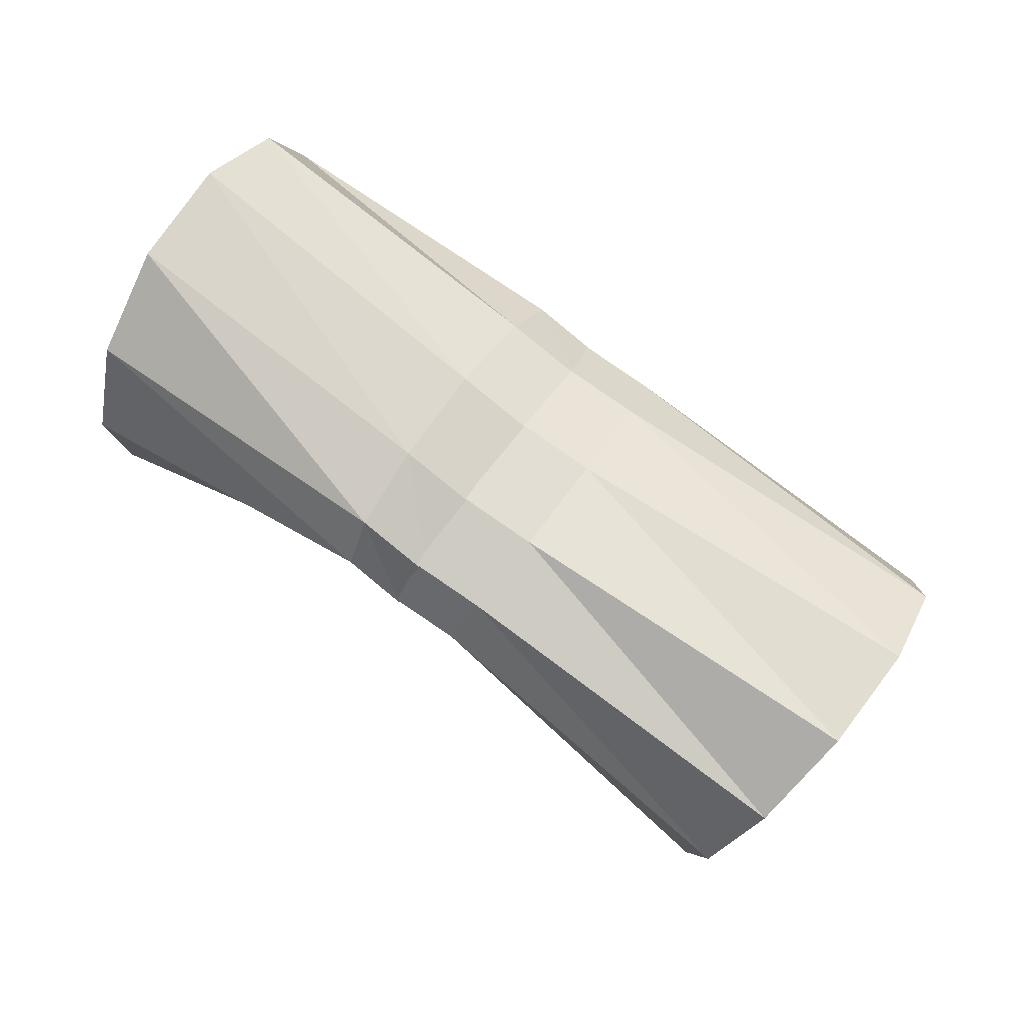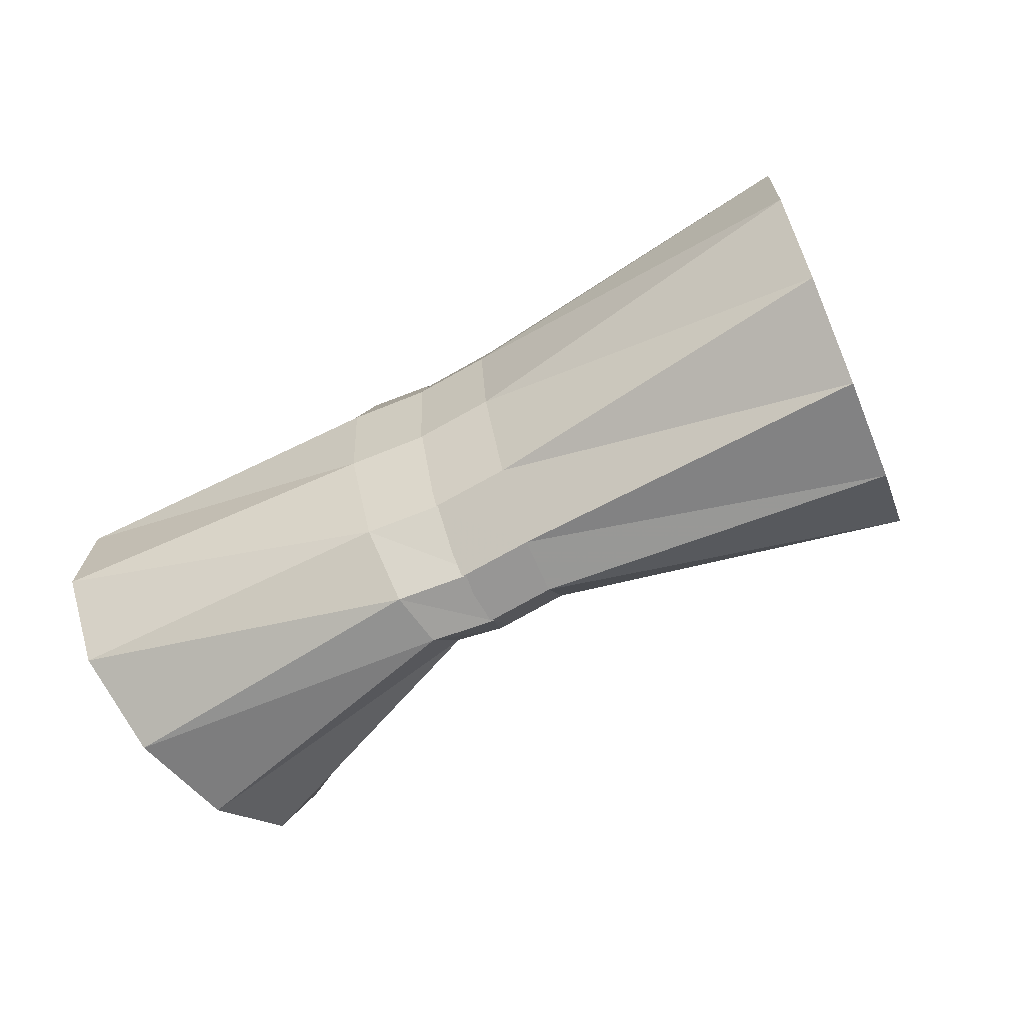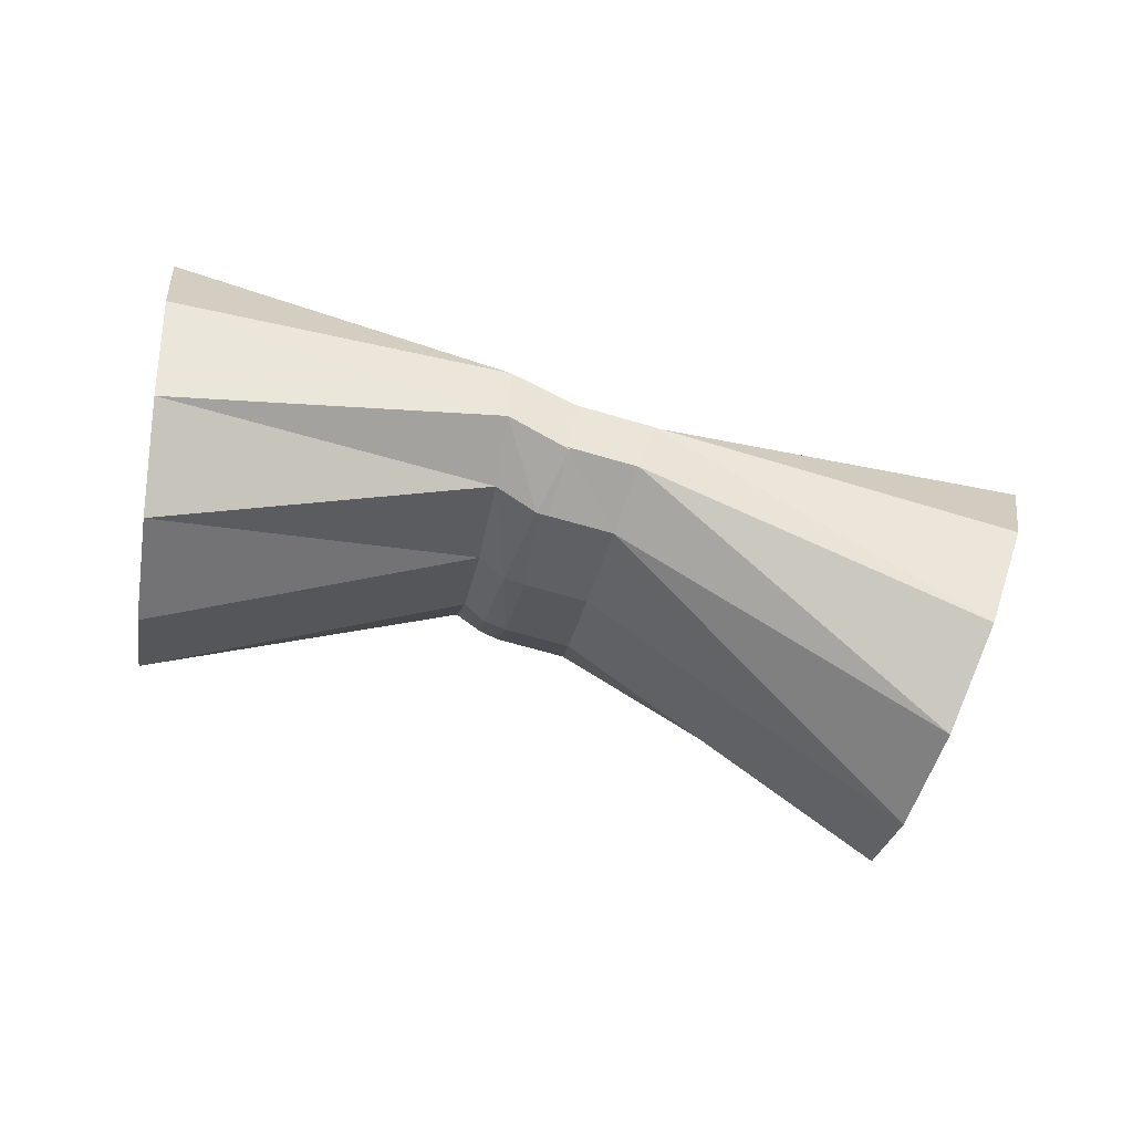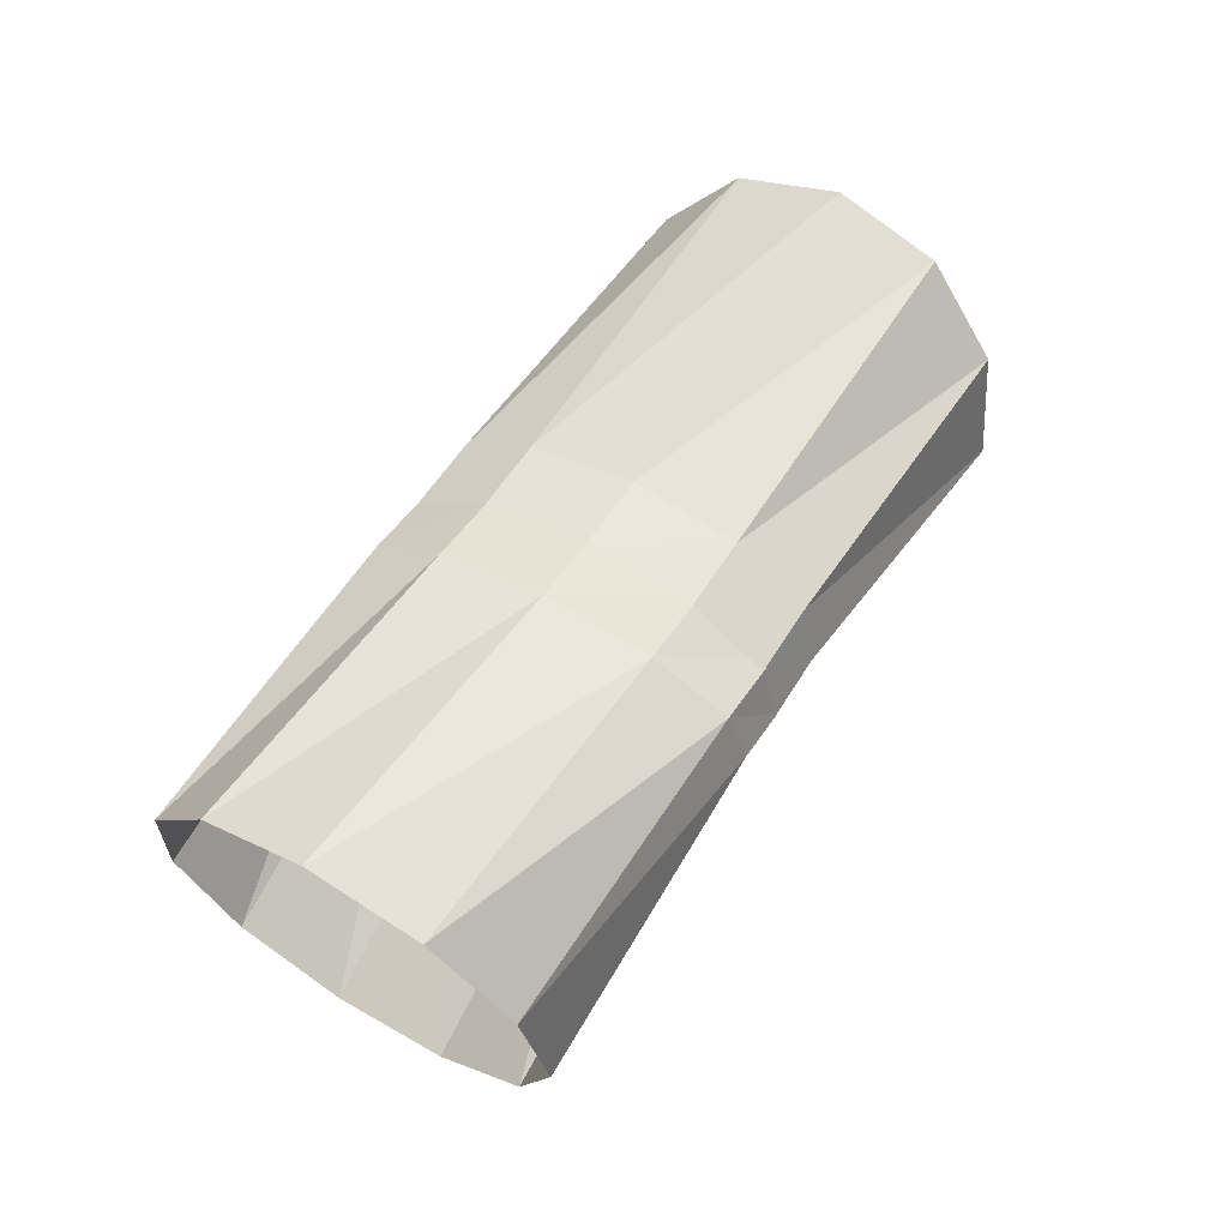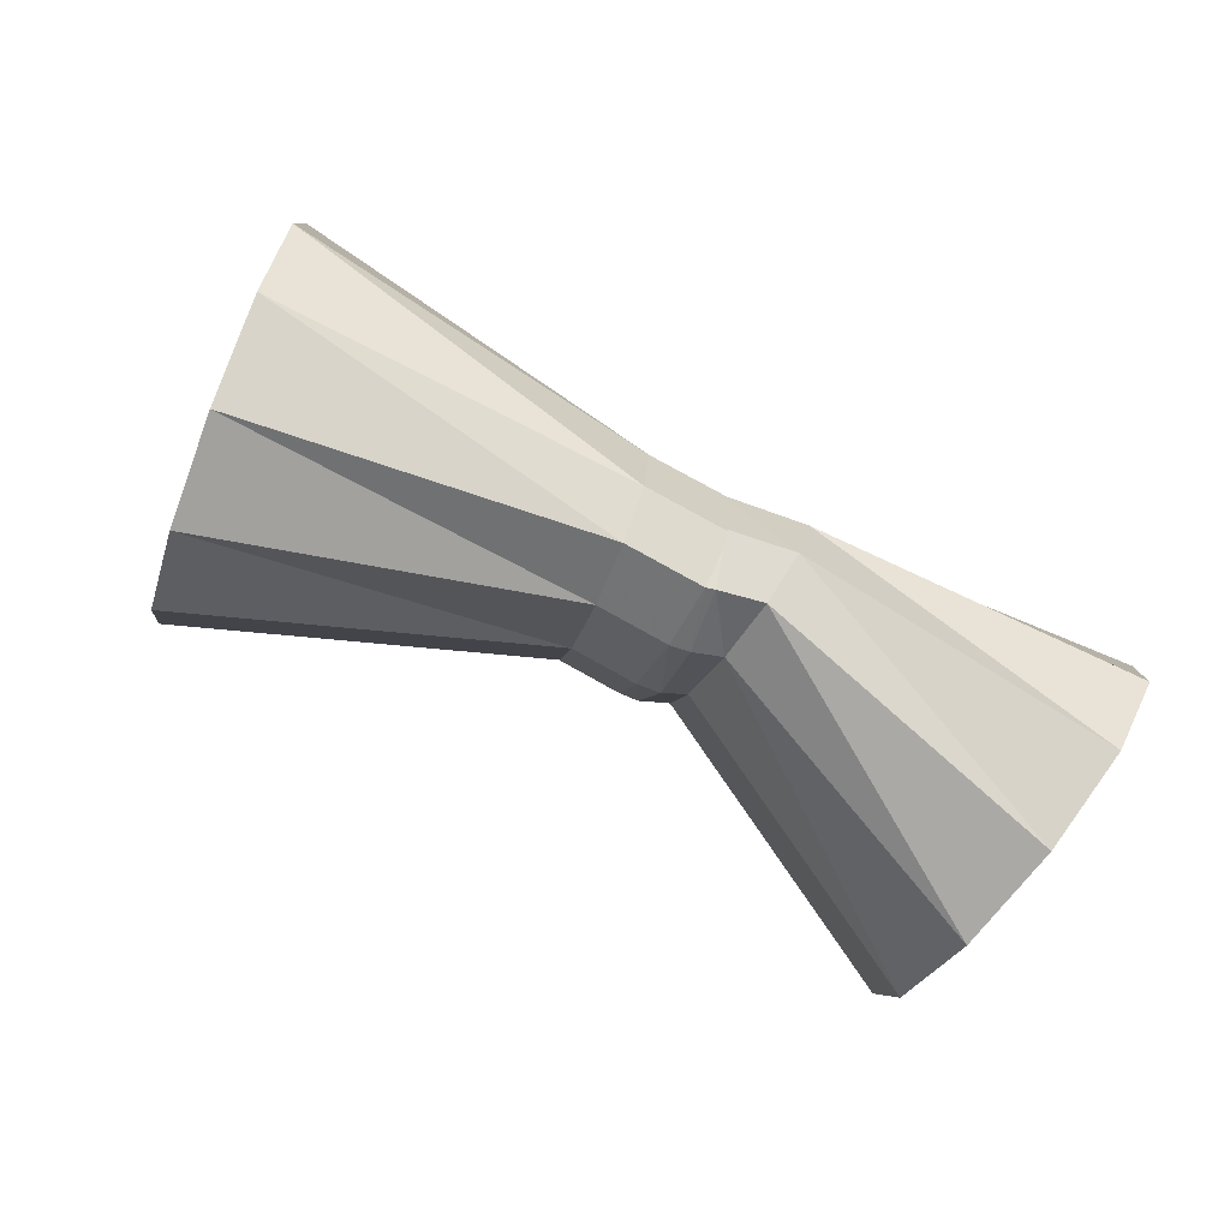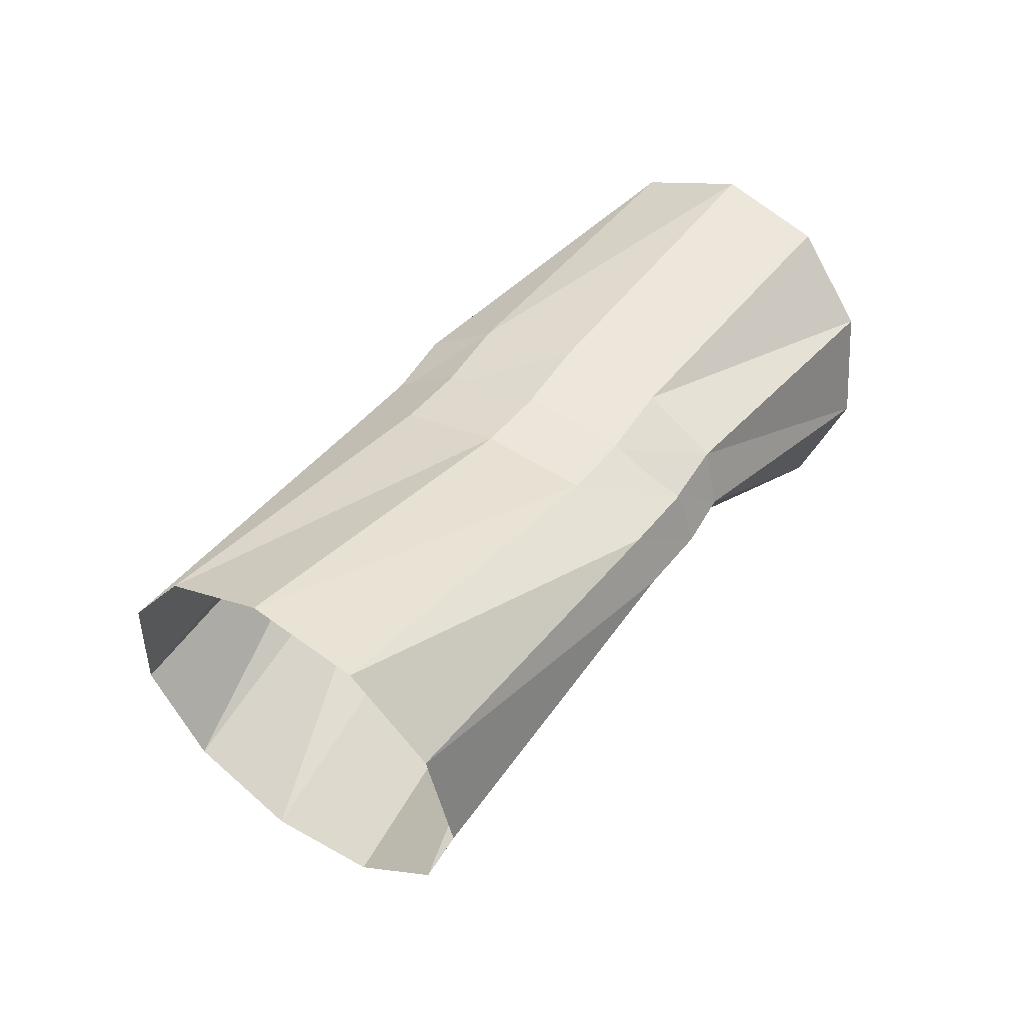
<metadata>
{"format":"obj","ext":"obj","renderer":"f3d","projection":"perspective","resolution":1024,"background":"white","views":[{"elev":59.3,"azim":-133.0,"up":"+Y"},{"elev":-37.1,"azim":-139.4,"up":"+Z"},{"elev":-17.2,"azim":-173.7,"up":"+Y"},{"elev":68.5,"azim":136.2,"up":"+Y"},{"elev":67.6,"azim":38.6,"up":"+Z"},{"elev":25.2,"azim":-40.3,"up":"+Y"}]}
</metadata>
<code>
g tube1
v 171.2 166.7 106.9
v 170.5 166.3 104.2
v 170 164.4 102.1
v 170 161.7 101.3
v 170.3 159 102.1
v 170.9 157.2 104.1
v 171.6 156.8 106.8
v 172.2 158 109.3
v 172.5 160.4 110.8
v 172.4 163.2 110.8
v 171.9 165.5 109.3
v 171.2 166.7 106.9
v 163.2 163.9 108.7
v 162.5 163.8 106
v 162.1 163 104.1
v 162.1 161.7 103.5
v 162.5 160.3 104.4
v 163.2 159.2 106.5
v 163.9 158.8 109.2
v 164.5 159.3 111.6
v 164.7 160.4 112.9
v 164.5 161.8 112.8
v 164 163.1 111.2
v 163.2 163.9 108.7
v 161.1 162.9 109.2
v 160.4 162.9 106.6
v 160.2 162.2 104.6
v 160.6 161 103.9
v 161.5 159.7 104.7
v 162.6 158.7 106.7
v 163.4 158.4 109.4
v 163.9 158.8 111.8
v 163.8 159.8 113.2
v 163.1 161.1 113.1
v 162.1 162.3 111.7
v 161.1 162.9 109.2
v 161.6 163.1 109.1
v 160.9 163.1 106.5
v 160.6 162.3 104.5
v 160.7 161 103.9
v 161.3 159.6 104.7
v 162.1 158.6 106.8
v 162.9 158.2 109.5
v 163.5 158.6 111.9
v 163.6 159.7 113.2
v 163.2 161.1 113.1
v 162.5 162.4 111.6
v 161.6 163.1 109.1
v 159.5 162.6 109.6
v 158.9 162.6 107
v 158.8 161.9 105
v 159.1 160.6 104.3
v 159.7 159.3 105.1
v 160.6 158.2 107.2
v 161.3 157.9 109.9
v 161.8 158.2 112.3
v 161.7 159.3 113.7
v 161.2 160.6 113.7
v 160.4 161.9 112.1
v 159.5 162.6 109.6
v 150.4 161.6 112
v 149.9 161.3 109.2
v 150.1 159.6 107
v 150.9 157.1 106
v 152 154.5 106.6
v 153.1 152.8 108.5
v 153.8 152.4 111.2
v 154 153.5 113.8
v 153.5 155.7 115.5
v 152.5 158.3 115.7
v 151.3 160.5 114.4
v 150.4 161.6 112
f 1 2 14
f 14 13 1
f 2 3 15
f 15 14 2
f 3 4 16
f 16 15 3
f 4 5 17
f 17 16 4
f 5 6 18
f 18 17 5
f 6 7 19
f 19 18 6
f 7 8 20
f 20 19 7
f 8 9 21
f 21 20 8
f 9 10 22
f 22 21 9
f 10 11 23
f 23 22 10
f 11 12 24
f 24 23 11
f 13 14 26
f 26 25 13
f 14 15 27
f 27 26 14
f 15 16 28
f 28 27 15
f 16 17 29
f 29 28 16
f 17 18 30
f 30 29 17
f 18 19 31
f 31 30 18
f 19 20 32
f 32 31 19
f 20 21 33
f 33 32 20
f 21 22 34
f 34 33 21
f 22 23 35
f 35 34 22
f 23 24 36
f 36 35 23
f 25 26 38
f 38 37 25
f 26 27 39
f 39 38 26
f 27 28 40
f 40 39 27
f 28 29 41
f 41 40 28
f 29 30 42
f 42 41 29
f 30 31 43
f 43 42 30
f 31 32 44
f 44 43 31
f 32 33 45
f 45 44 32
f 33 34 46
f 46 45 33
f 34 35 47
f 47 46 34
f 35 36 48
f 48 47 35
f 37 38 50
f 50 49 37
f 38 39 51
f 51 50 38
f 39 40 52
f 52 51 39
f 40 41 53
f 53 52 40
f 41 42 54
f 54 53 41
f 42 43 55
f 55 54 42
f 43 44 56
f 56 55 43
f 44 45 57
f 57 56 44
f 45 46 58
f 58 57 45
f 46 47 59
f 59 58 46
f 47 48 60
f 60 59 47
f 49 50 62
f 62 61 49
f 50 51 63
f 63 62 50
f 51 52 64
f 64 63 51
f 52 53 65
f 65 64 52
f 53 54 66
f 66 65 53
f 54 55 67
f 67 66 54
f 55 56 68
f 68 67 55
f 56 57 69
f 69 68 56
f 57 58 70
f 70 69 57
f 58 59 71
f 71 70 58
f 59 60 72
f 72 71 59
g

</code>
